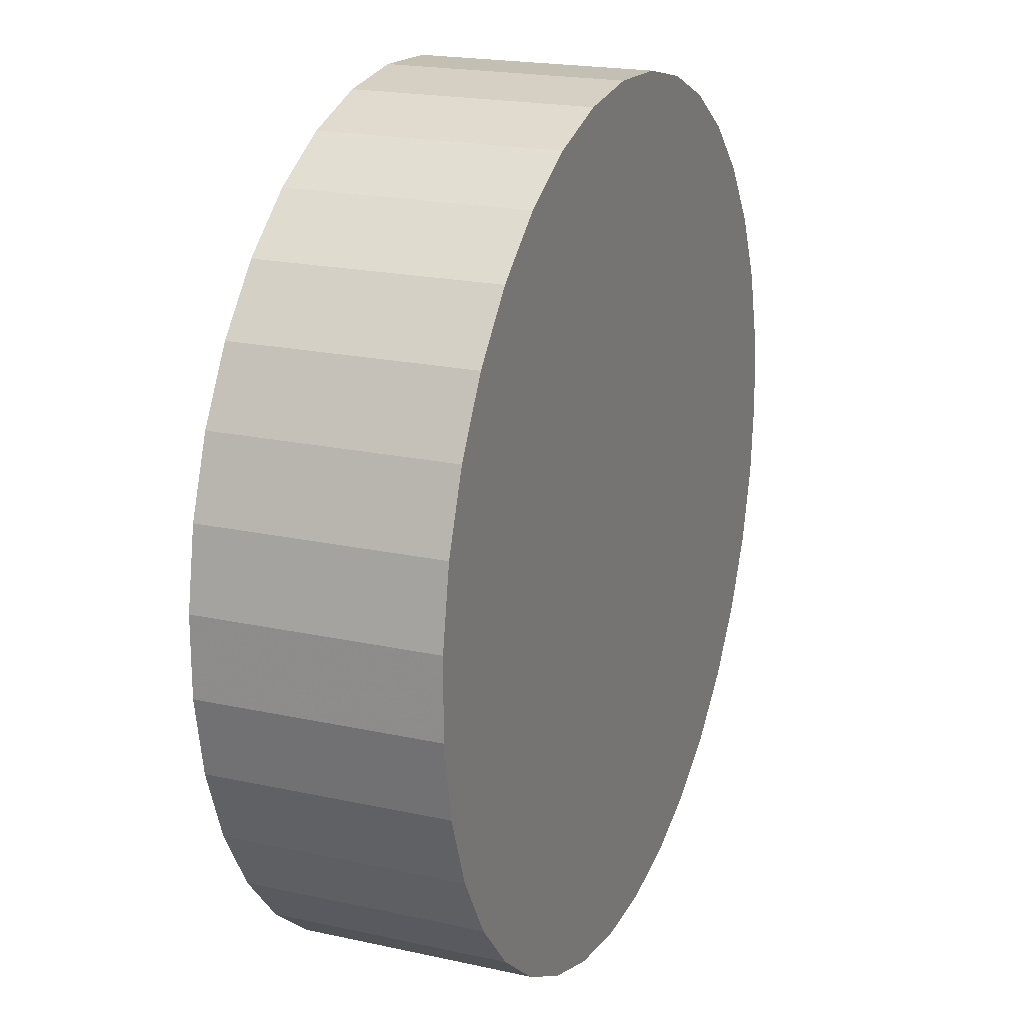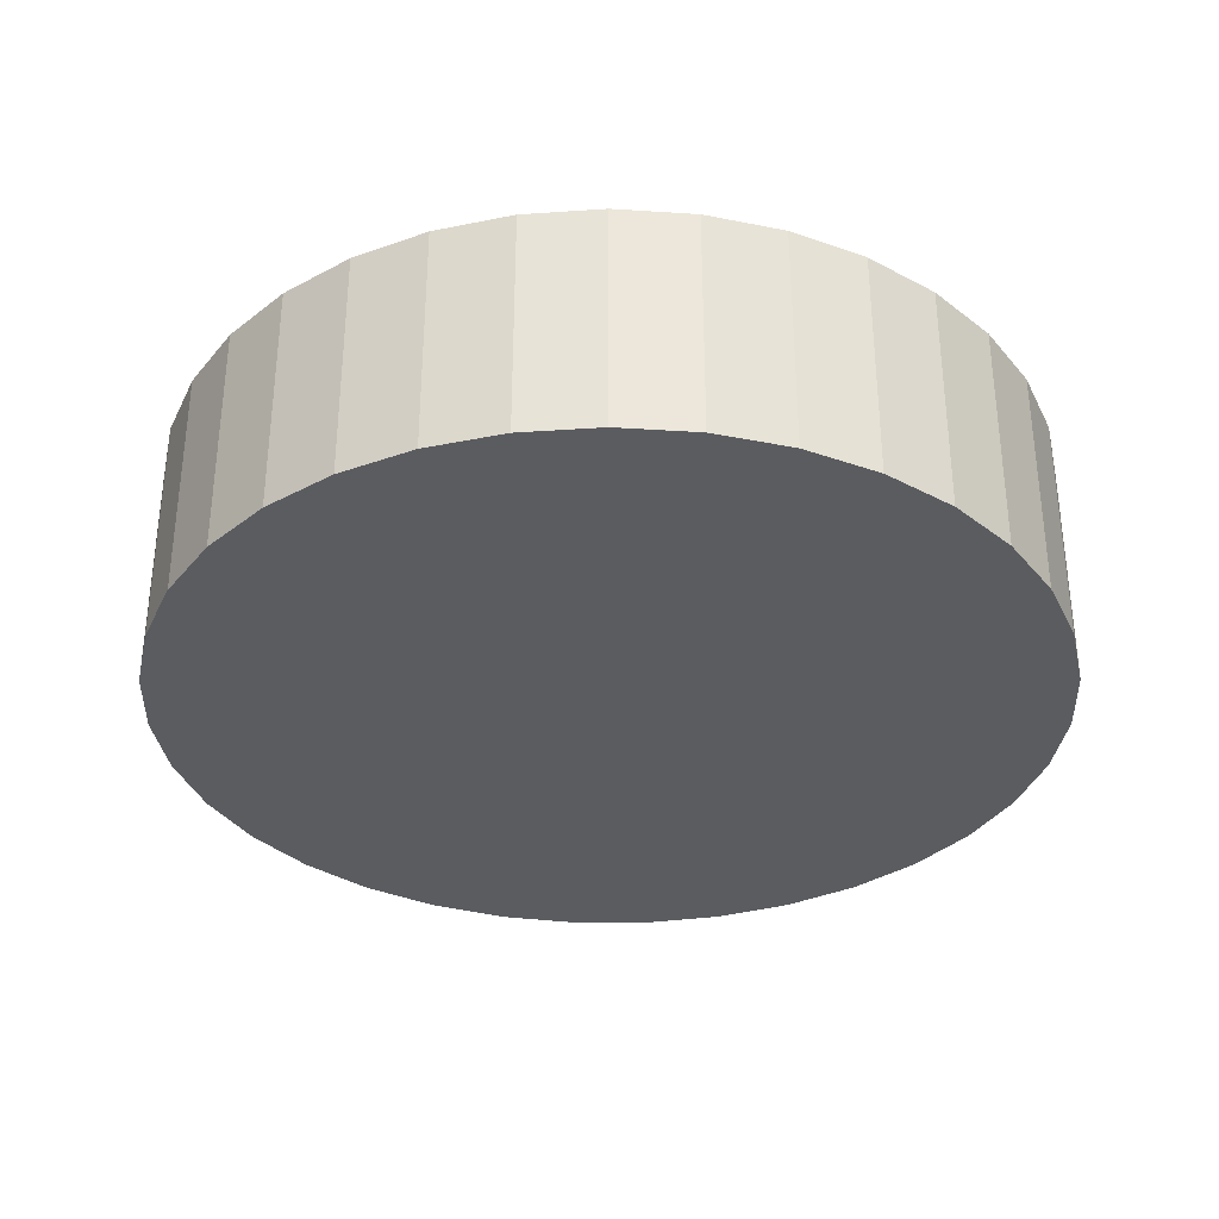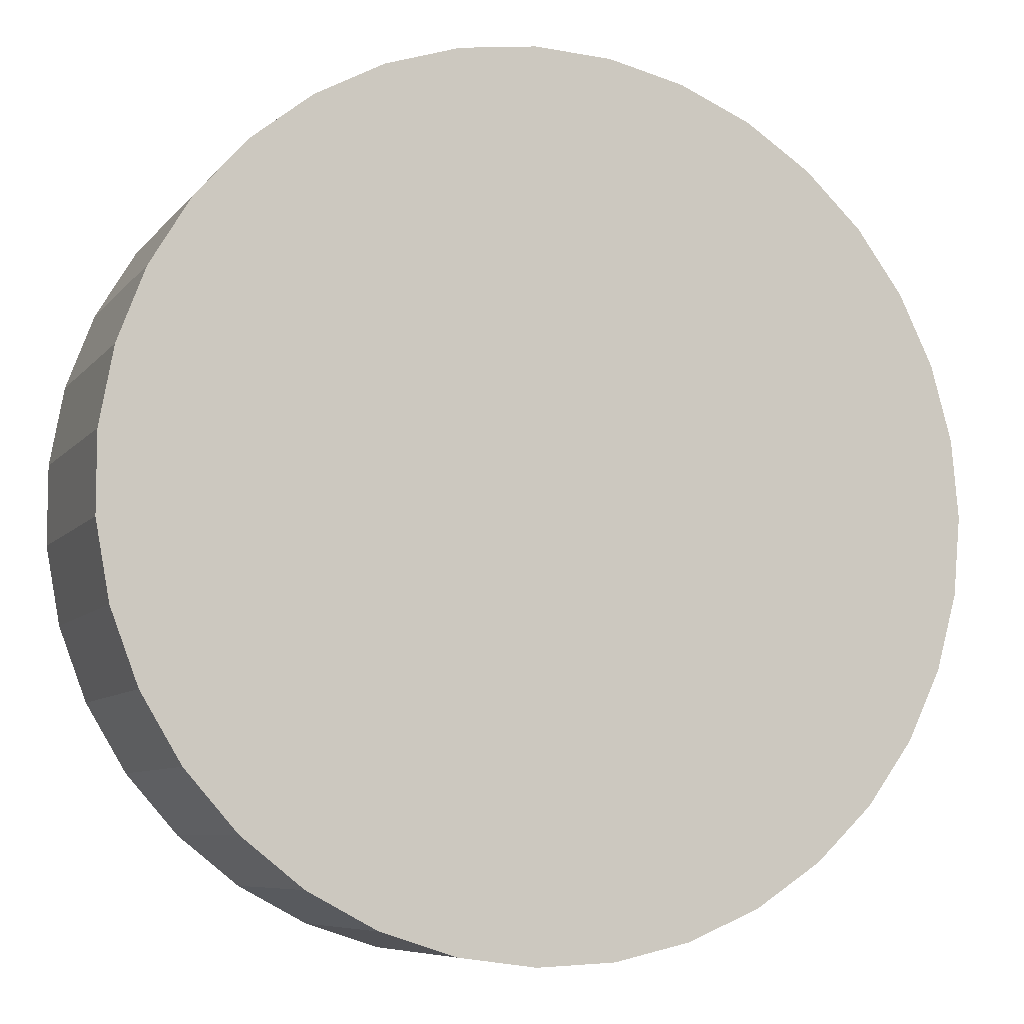
<metadata>
{"format":"obj","ext":"obj","renderer":"f3d","projection":"perspective","resolution":1024,"background":"white","views":[{"elev":20.0,"azim":-67.9,"up":"+Y"},{"elev":-33.7,"azim":110.7,"up":"+Z"},{"elev":-7.6,"azim":-21.0,"up":"+Y"}]}
</metadata>
<code>
v 2.396e-17 -5.03e-17 0.2582
v 2.396e-17 -5.03e-17 -0.2582
v 0.9661 -5.03e-17 0.2582
v 0.9506 0.1725 0.2582
v 0.9045 0.3395 0.2582
v 0.8293 0.4955 0.2582
v 0.7275 0.6356 0.2582
v 0.6023 0.7553 0.2582
v 0.4578 0.8507 0.2582
v 0.2985 0.9188 0.2582
v 0.1297 0.9573 0.2582
v -0.04334 0.9651 0.2582
v -0.215 0.9419 0.2582
v -0.3797 0.8883 0.2582
v -0.5322 0.8063 0.2582
v -0.6676 0.6983 0.2582
v -0.7816 0.5679 0.2582
v -0.8704 0.4192 0.2582
v -0.9313 0.257 0.2582
v -0.9622 0.0866 0.2582
v -0.9622 -0.0866 0.2582
v -0.9313 -0.257 0.2582
v -0.8704 -0.4192 0.2582
v -0.7816 -0.5679 0.2582
v -0.6676 -0.6983 0.2582
v -0.5322 -0.8063 0.2582
v -0.3797 -0.8883 0.2582
v -0.215 -0.9419 0.2582
v -0.04334 -0.9651 0.2582
v 0.1297 -0.9573 0.2582
v 0.2985 -0.9188 0.2582
v 0.4578 -0.8507 0.2582
v 0.6023 -0.7553 0.2582
v 0.7275 -0.6356 0.2582
v 0.8293 -0.4955 0.2582
v 0.9045 -0.3395 0.2582
v 0.9506 -0.1725 0.2582
v 0.9661 -5.03e-17 0.1844
v 0.9506 0.1725 0.1844
v 0.9045 0.3395 0.1844
v 0.8293 0.4955 0.1844
v 0.7275 0.6356 0.1844
v 0.6023 0.7553 0.1844
v 0.4578 0.8507 0.1844
v 0.2985 0.9188 0.1844
v 0.1297 0.9573 0.1844
v -0.04334 0.9651 0.1844
v -0.215 0.9419 0.1844
v -0.3797 0.8883 0.1844
v -0.5322 0.8063 0.1844
v -0.6676 0.6983 0.1844
v -0.7816 0.5679 0.1844
v -0.8704 0.4192 0.1844
v -0.9313 0.257 0.1844
v -0.9622 0.0866 0.1844
v -0.9622 -0.0866 0.1844
v -0.9313 -0.257 0.1844
v -0.8704 -0.4192 0.1844
v -0.7816 -0.5679 0.1844
v -0.6676 -0.6983 0.1844
v -0.5322 -0.8063 0.1844
v -0.3797 -0.8883 0.1844
v -0.215 -0.9419 0.1844
v -0.04334 -0.9651 0.1844
v 0.1297 -0.9573 0.1844
v 0.2985 -0.9188 0.1844
v 0.4578 -0.8507 0.1844
v 0.6023 -0.7553 0.1844
v 0.7275 -0.6356 0.1844
v 0.8293 -0.4955 0.1844
v 0.9045 -0.3395 0.1844
v 0.9506 -0.1725 0.1844
v 0.9661 -5.03e-17 0.1107
v 0.9506 0.1725 0.1107
v 0.9045 0.3395 0.1107
v 0.8293 0.4955 0.1107
v 0.7275 0.6356 0.1107
v 0.6023 0.7553 0.1107
v 0.4578 0.8507 0.1107
v 0.2985 0.9188 0.1107
v 0.1297 0.9573 0.1107
v -0.04334 0.9651 0.1107
v -0.215 0.9419 0.1107
v -0.3797 0.8883 0.1107
v -0.5322 0.8063 0.1107
v -0.6676 0.6983 0.1107
v -0.7816 0.5679 0.1107
v -0.8704 0.4192 0.1107
v -0.9313 0.257 0.1107
v -0.9622 0.0866 0.1107
v -0.9622 -0.0866 0.1107
v -0.9313 -0.257 0.1107
v -0.8704 -0.4192 0.1107
v -0.7816 -0.5679 0.1107
v -0.6676 -0.6983 0.1107
v -0.5322 -0.8063 0.1107
v -0.3797 -0.8883 0.1107
v -0.215 -0.9419 0.1107
v -0.04334 -0.9651 0.1107
v 0.1297 -0.9573 0.1107
v 0.2985 -0.9188 0.1107
v 0.4578 -0.8507 0.1107
v 0.6023 -0.7553 0.1107
v 0.7275 -0.6356 0.1107
v 0.8293 -0.4955 0.1107
v 0.9045 -0.3395 0.1107
v 0.9506 -0.1725 0.1107
v 0.9661 -5.03e-17 0.03689
v 0.9506 0.1725 0.03689
v 0.9045 0.3395 0.03689
v 0.8293 0.4955 0.03689
v 0.7275 0.6356 0.03689
v 0.6023 0.7553 0.03689
v 0.4578 0.8507 0.03689
v 0.2985 0.9188 0.03689
v 0.1297 0.9573 0.03689
v -0.04334 0.9651 0.03689
v -0.215 0.9419 0.03689
v -0.3797 0.8883 0.03689
v -0.5322 0.8063 0.03689
v -0.6676 0.6983 0.03689
v -0.7816 0.5679 0.03689
v -0.8704 0.4192 0.03689
v -0.9313 0.257 0.03689
v -0.9622 0.0866 0.03689
v -0.9622 -0.0866 0.03689
v -0.9313 -0.257 0.03689
v -0.8704 -0.4192 0.03689
v -0.7816 -0.5679 0.03689
v -0.6676 -0.6983 0.03689
v -0.5322 -0.8063 0.03689
v -0.3797 -0.8883 0.03689
v -0.215 -0.9419 0.03689
v -0.04334 -0.9651 0.03689
v 0.1297 -0.9573 0.03689
v 0.2985 -0.9188 0.03689
v 0.4578 -0.8507 0.03689
v 0.6023 -0.7553 0.03689
v 0.7275 -0.6356 0.03689
v 0.8293 -0.4955 0.03689
v 0.9045 -0.3395 0.03689
v 0.9506 -0.1725 0.03689
v 0.9661 -5.03e-17 -0.03689
v 0.9506 0.1725 -0.03689
v 0.9045 0.3395 -0.03689
v 0.8293 0.4955 -0.03689
v 0.7275 0.6356 -0.03689
v 0.6023 0.7553 -0.03689
v 0.4578 0.8507 -0.03689
v 0.2985 0.9188 -0.03689
v 0.1297 0.9573 -0.03689
v -0.04334 0.9651 -0.03689
v -0.215 0.9419 -0.03689
v -0.3797 0.8883 -0.03689
v -0.5322 0.8063 -0.03689
v -0.6676 0.6983 -0.03689
v -0.7816 0.5679 -0.03689
v -0.8704 0.4192 -0.03689
v -0.9313 0.257 -0.03689
v -0.9622 0.0866 -0.03689
v -0.9622 -0.0866 -0.03689
v -0.9313 -0.257 -0.03689
v -0.8704 -0.4192 -0.03689
v -0.7816 -0.5679 -0.03689
v -0.6676 -0.6983 -0.03689
v -0.5322 -0.8063 -0.03689
v -0.3797 -0.8883 -0.03689
v -0.215 -0.9419 -0.03689
v -0.04334 -0.9651 -0.03689
v 0.1297 -0.9573 -0.03689
v 0.2985 -0.9188 -0.03689
v 0.4578 -0.8507 -0.03689
v 0.6023 -0.7553 -0.03689
v 0.7275 -0.6356 -0.03689
v 0.8293 -0.4955 -0.03689
v 0.9045 -0.3395 -0.03689
v 0.9506 -0.1725 -0.03689
v 0.9661 -5.03e-17 -0.1107
v 0.9506 0.1725 -0.1107
v 0.9045 0.3395 -0.1107
v 0.8293 0.4955 -0.1107
v 0.7275 0.6356 -0.1107
v 0.6023 0.7553 -0.1107
v 0.4578 0.8507 -0.1107
v 0.2985 0.9188 -0.1107
v 0.1297 0.9573 -0.1107
v -0.04334 0.9651 -0.1107
v -0.215 0.9419 -0.1107
v -0.3797 0.8883 -0.1107
v -0.5322 0.8063 -0.1107
v -0.6676 0.6983 -0.1107
v -0.7816 0.5679 -0.1107
v -0.8704 0.4192 -0.1107
v -0.9313 0.257 -0.1107
v -0.9622 0.0866 -0.1107
v -0.9622 -0.0866 -0.1107
v -0.9313 -0.257 -0.1107
v -0.8704 -0.4192 -0.1107
v -0.7816 -0.5679 -0.1107
v -0.6676 -0.6983 -0.1107
v -0.5322 -0.8063 -0.1107
v -0.3797 -0.8883 -0.1107
v -0.215 -0.9419 -0.1107
v -0.04334 -0.9651 -0.1107
v 0.1297 -0.9573 -0.1107
v 0.2985 -0.9188 -0.1107
v 0.4578 -0.8507 -0.1107
v 0.6023 -0.7553 -0.1107
v 0.7275 -0.6356 -0.1107
v 0.8293 -0.4955 -0.1107
v 0.9045 -0.3395 -0.1107
v 0.9506 -0.1725 -0.1107
v 0.9661 -5.03e-17 -0.1844
v 0.9506 0.1725 -0.1844
v 0.9045 0.3395 -0.1844
v 0.8293 0.4955 -0.1844
v 0.7275 0.6356 -0.1844
v 0.6023 0.7553 -0.1844
v 0.4578 0.8507 -0.1844
v 0.2985 0.9188 -0.1844
v 0.1297 0.9573 -0.1844
v -0.04334 0.9651 -0.1844
v -0.215 0.9419 -0.1844
v -0.3797 0.8883 -0.1844
v -0.5322 0.8063 -0.1844
v -0.6676 0.6983 -0.1844
v -0.7816 0.5679 -0.1844
v -0.8704 0.4192 -0.1844
v -0.9313 0.257 -0.1844
v -0.9622 0.0866 -0.1844
v -0.9622 -0.0866 -0.1844
v -0.9313 -0.257 -0.1844
v -0.8704 -0.4192 -0.1844
v -0.7816 -0.5679 -0.1844
v -0.6676 -0.6983 -0.1844
v -0.5322 -0.8063 -0.1844
v -0.3797 -0.8883 -0.1844
v -0.215 -0.9419 -0.1844
v -0.04334 -0.9651 -0.1844
v 0.1297 -0.9573 -0.1844
v 0.2985 -0.9188 -0.1844
v 0.4578 -0.8507 -0.1844
v 0.6023 -0.7553 -0.1844
v 0.7275 -0.6356 -0.1844
v 0.8293 -0.4955 -0.1844
v 0.9045 -0.3395 -0.1844
v 0.9506 -0.1725 -0.1844
v 0.9661 -5.03e-17 -0.2582
v 0.9506 0.1725 -0.2582
v 0.9045 0.3395 -0.2582
v 0.8293 0.4955 -0.2582
v 0.7275 0.6356 -0.2582
v 0.6023 0.7553 -0.2582
v 0.4578 0.8507 -0.2582
v 0.2985 0.9188 -0.2582
v 0.1297 0.9573 -0.2582
v -0.04334 0.9651 -0.2582
v -0.215 0.9419 -0.2582
v -0.3797 0.8883 -0.2582
v -0.5322 0.8063 -0.2582
v -0.6676 0.6983 -0.2582
v -0.7816 0.5679 -0.2582
v -0.8704 0.4192 -0.2582
v -0.9313 0.257 -0.2582
v -0.9622 0.0866 -0.2582
v -0.9622 -0.0866 -0.2582
v -0.9313 -0.257 -0.2582
v -0.8704 -0.4192 -0.2582
v -0.7816 -0.5679 -0.2582
v -0.6676 -0.6983 -0.2582
v -0.5322 -0.8063 -0.2582
v -0.3797 -0.8883 -0.2582
v -0.215 -0.9419 -0.2582
v -0.04334 -0.9651 -0.2582
v 0.1297 -0.9573 -0.2582
v 0.2985 -0.9188 -0.2582
v 0.4578 -0.8507 -0.2582
v 0.6023 -0.7553 -0.2582
v 0.7275 -0.6356 -0.2582
v 0.8293 -0.4955 -0.2582
v 0.9045 -0.3395 -0.2582
v 0.9506 -0.1725 -0.2582
f 1 3 4
f 2 249 248
f 1 4 5
f 2 250 249
f 1 5 6
f 2 251 250
f 1 6 7
f 2 252 251
f 1 7 8
f 2 253 252
f 1 8 9
f 2 254 253
f 1 9 10
f 2 255 254
f 1 10 11
f 2 256 255
f 1 11 12
f 2 257 256
f 1 12 13
f 2 258 257
f 1 13 14
f 2 259 258
f 1 14 15
f 2 260 259
f 1 15 16
f 2 261 260
f 1 16 17
f 2 262 261
f 1 17 18
f 2 263 262
f 1 18 19
f 2 264 263
f 1 19 20
f 2 265 264
f 1 20 21
f 2 266 265
f 1 21 22
f 2 267 266
f 1 22 23
f 2 268 267
f 1 23 24
f 2 269 268
f 1 24 25
f 2 270 269
f 1 25 26
f 2 271 270
f 1 26 27
f 2 272 271
f 1 27 28
f 2 273 272
f 1 28 29
f 2 274 273
f 1 29 30
f 2 275 274
f 1 30 31
f 2 276 275
f 1 31 32
f 2 277 276
f 1 32 33
f 2 278 277
f 1 33 34
f 2 279 278
f 1 34 35
f 2 280 279
f 1 35 36
f 2 281 280
f 1 36 37
f 2 282 281
f 1 37 3
f 2 248 282
f 38 4 3
f 38 39 4
f 39 5 4
f 39 40 5
f 40 6 5
f 40 41 6
f 41 7 6
f 41 42 7
f 42 8 7
f 42 43 8
f 43 9 8
f 43 44 9
f 44 10 9
f 44 45 10
f 45 11 10
f 45 46 11
f 46 12 11
f 46 47 12
f 47 13 12
f 47 48 13
f 48 14 13
f 48 49 14
f 49 15 14
f 49 50 15
f 50 16 15
f 50 51 16
f 51 17 16
f 51 52 17
f 52 18 17
f 52 53 18
f 53 19 18
f 53 54 19
f 54 20 19
f 54 55 20
f 55 21 20
f 55 56 21
f 56 22 21
f 56 57 22
f 57 23 22
f 57 58 23
f 58 24 23
f 58 59 24
f 59 25 24
f 59 60 25
f 60 26 25
f 60 61 26
f 61 27 26
f 61 62 27
f 62 28 27
f 62 63 28
f 63 29 28
f 63 64 29
f 64 30 29
f 64 65 30
f 65 31 30
f 65 66 31
f 66 32 31
f 66 67 32
f 67 33 32
f 67 68 33
f 68 34 33
f 68 69 34
f 69 35 34
f 69 70 35
f 70 36 35
f 70 71 36
f 71 37 36
f 71 72 37
f 72 3 37
f 72 38 3
f 73 39 38
f 73 74 39
f 74 40 39
f 74 75 40
f 75 41 40
f 75 76 41
f 76 42 41
f 76 77 42
f 77 43 42
f 77 78 43
f 78 44 43
f 78 79 44
f 79 45 44
f 79 80 45
f 80 46 45
f 80 81 46
f 81 47 46
f 81 82 47
f 82 48 47
f 82 83 48
f 83 49 48
f 83 84 49
f 84 50 49
f 84 85 50
f 85 51 50
f 85 86 51
f 86 52 51
f 86 87 52
f 87 53 52
f 87 88 53
f 88 54 53
f 88 89 54
f 89 55 54
f 89 90 55
f 90 56 55
f 90 91 56
f 91 57 56
f 91 92 57
f 92 58 57
f 92 93 58
f 93 59 58
f 93 94 59
f 94 60 59
f 94 95 60
f 95 61 60
f 95 96 61
f 96 62 61
f 96 97 62
f 97 63 62
f 97 98 63
f 98 64 63
f 98 99 64
f 99 65 64
f 99 100 65
f 100 66 65
f 100 101 66
f 101 67 66
f 101 102 67
f 102 68 67
f 102 103 68
f 103 69 68
f 103 104 69
f 104 70 69
f 104 105 70
f 105 71 70
f 105 106 71
f 106 72 71
f 106 107 72
f 107 38 72
f 107 73 38
f 108 74 73
f 108 109 74
f 109 75 74
f 109 110 75
f 110 76 75
f 110 111 76
f 111 77 76
f 111 112 77
f 112 78 77
f 112 113 78
f 113 79 78
f 113 114 79
f 114 80 79
f 114 115 80
f 115 81 80
f 115 116 81
f 116 82 81
f 116 117 82
f 117 83 82
f 117 118 83
f 118 84 83
f 118 119 84
f 119 85 84
f 119 120 85
f 120 86 85
f 120 121 86
f 121 87 86
f 121 122 87
f 122 88 87
f 122 123 88
f 123 89 88
f 123 124 89
f 124 90 89
f 124 125 90
f 125 91 90
f 125 126 91
f 126 92 91
f 126 127 92
f 127 93 92
f 127 128 93
f 128 94 93
f 128 129 94
f 129 95 94
f 129 130 95
f 130 96 95
f 130 131 96
f 131 97 96
f 131 132 97
f 132 98 97
f 132 133 98
f 133 99 98
f 133 134 99
f 134 100 99
f 134 135 100
f 135 101 100
f 135 136 101
f 136 102 101
f 136 137 102
f 137 103 102
f 137 138 103
f 138 104 103
f 138 139 104
f 139 105 104
f 139 140 105
f 140 106 105
f 140 141 106
f 141 107 106
f 141 142 107
f 142 73 107
f 142 108 73
f 143 109 108
f 143 144 109
f 144 110 109
f 144 145 110
f 145 111 110
f 145 146 111
f 146 112 111
f 146 147 112
f 147 113 112
f 147 148 113
f 148 114 113
f 148 149 114
f 149 115 114
f 149 150 115
f 150 116 115
f 150 151 116
f 151 117 116
f 151 152 117
f 152 118 117
f 152 153 118
f 153 119 118
f 153 154 119
f 154 120 119
f 154 155 120
f 155 121 120
f 155 156 121
f 156 122 121
f 156 157 122
f 157 123 122
f 157 158 123
f 158 124 123
f 158 159 124
f 159 125 124
f 159 160 125
f 160 126 125
f 160 161 126
f 161 127 126
f 161 162 127
f 162 128 127
f 162 163 128
f 163 129 128
f 163 164 129
f 164 130 129
f 164 165 130
f 165 131 130
f 165 166 131
f 166 132 131
f 166 167 132
f 167 133 132
f 167 168 133
f 168 134 133
f 168 169 134
f 169 135 134
f 169 170 135
f 170 136 135
f 170 171 136
f 171 137 136
f 171 172 137
f 172 138 137
f 172 173 138
f 173 139 138
f 173 174 139
f 174 140 139
f 174 175 140
f 175 141 140
f 175 176 141
f 176 142 141
f 176 177 142
f 177 108 142
f 177 143 108
f 178 144 143
f 178 179 144
f 179 145 144
f 179 180 145
f 180 146 145
f 180 181 146
f 181 147 146
f 181 182 147
f 182 148 147
f 182 183 148
f 183 149 148
f 183 184 149
f 184 150 149
f 184 185 150
f 185 151 150
f 185 186 151
f 186 152 151
f 186 187 152
f 187 153 152
f 187 188 153
f 188 154 153
f 188 189 154
f 189 155 154
f 189 190 155
f 190 156 155
f 190 191 156
f 191 157 156
f 191 192 157
f 192 158 157
f 192 193 158
f 193 159 158
f 193 194 159
f 194 160 159
f 194 195 160
f 195 161 160
f 195 196 161
f 196 162 161
f 196 197 162
f 197 163 162
f 197 198 163
f 198 164 163
f 198 199 164
f 199 165 164
f 199 200 165
f 200 166 165
f 200 201 166
f 201 167 166
f 201 202 167
f 202 168 167
f 202 203 168
f 203 169 168
f 203 204 169
f 204 170 169
f 204 205 170
f 205 171 170
f 205 206 171
f 206 172 171
f 206 207 172
f 207 173 172
f 207 208 173
f 208 174 173
f 208 209 174
f 209 175 174
f 209 210 175
f 210 176 175
f 210 211 176
f 211 177 176
f 211 212 177
f 212 143 177
f 212 178 143
f 213 179 178
f 213 214 179
f 214 180 179
f 214 215 180
f 215 181 180
f 215 216 181
f 216 182 181
f 216 217 182
f 217 183 182
f 217 218 183
f 218 184 183
f 218 219 184
f 219 185 184
f 219 220 185
f 220 186 185
f 220 221 186
f 221 187 186
f 221 222 187
f 222 188 187
f 222 223 188
f 223 189 188
f 223 224 189
f 224 190 189
f 224 225 190
f 225 191 190
f 225 226 191
f 226 192 191
f 226 227 192
f 227 193 192
f 227 228 193
f 228 194 193
f 228 229 194
f 229 195 194
f 229 230 195
f 230 196 195
f 230 231 196
f 231 197 196
f 231 232 197
f 232 198 197
f 232 233 198
f 233 199 198
f 233 234 199
f 234 200 199
f 234 235 200
f 235 201 200
f 235 236 201
f 236 202 201
f 236 237 202
f 237 203 202
f 237 238 203
f 238 204 203
f 238 239 204
f 239 205 204
f 239 240 205
f 240 206 205
f 240 241 206
f 241 207 206
f 241 242 207
f 242 208 207
f 242 243 208
f 243 209 208
f 243 244 209
f 244 210 209
f 244 245 210
f 245 211 210
f 245 246 211
f 246 212 211
f 246 247 212
f 247 178 212
f 247 213 178
f 248 214 213
f 248 249 214
f 249 215 214
f 249 250 215
f 250 216 215
f 250 251 216
f 251 217 216
f 251 252 217
f 252 218 217
f 252 253 218
f 253 219 218
f 253 254 219
f 254 220 219
f 254 255 220
f 255 221 220
f 255 256 221
f 256 222 221
f 256 257 222
f 257 223 222
f 257 258 223
f 258 224 223
f 258 259 224
f 259 225 224
f 259 260 225
f 260 226 225
f 260 261 226
f 261 227 226
f 261 262 227
f 262 228 227
f 262 263 228
f 263 229 228
f 263 264 229
f 264 230 229
f 264 265 230
f 265 231 230
f 265 266 231
f 266 232 231
f 266 267 232
f 267 233 232
f 267 268 233
f 268 234 233
f 268 269 234
f 269 235 234
f 269 270 235
f 270 236 235
f 270 271 236
f 271 237 236
f 271 272 237
f 272 238 237
f 272 273 238
f 273 239 238
f 273 274 239
f 274 240 239
f 274 275 240
f 275 241 240
f 275 276 241
f 276 242 241
f 276 277 242
f 277 243 242
f 277 278 243
f 278 244 243
f 278 279 244
f 279 245 244
f 279 280 245
f 280 246 245
f 280 281 246
f 281 247 246
f 281 282 247
f 282 213 247
f 282 248 213

</code>
